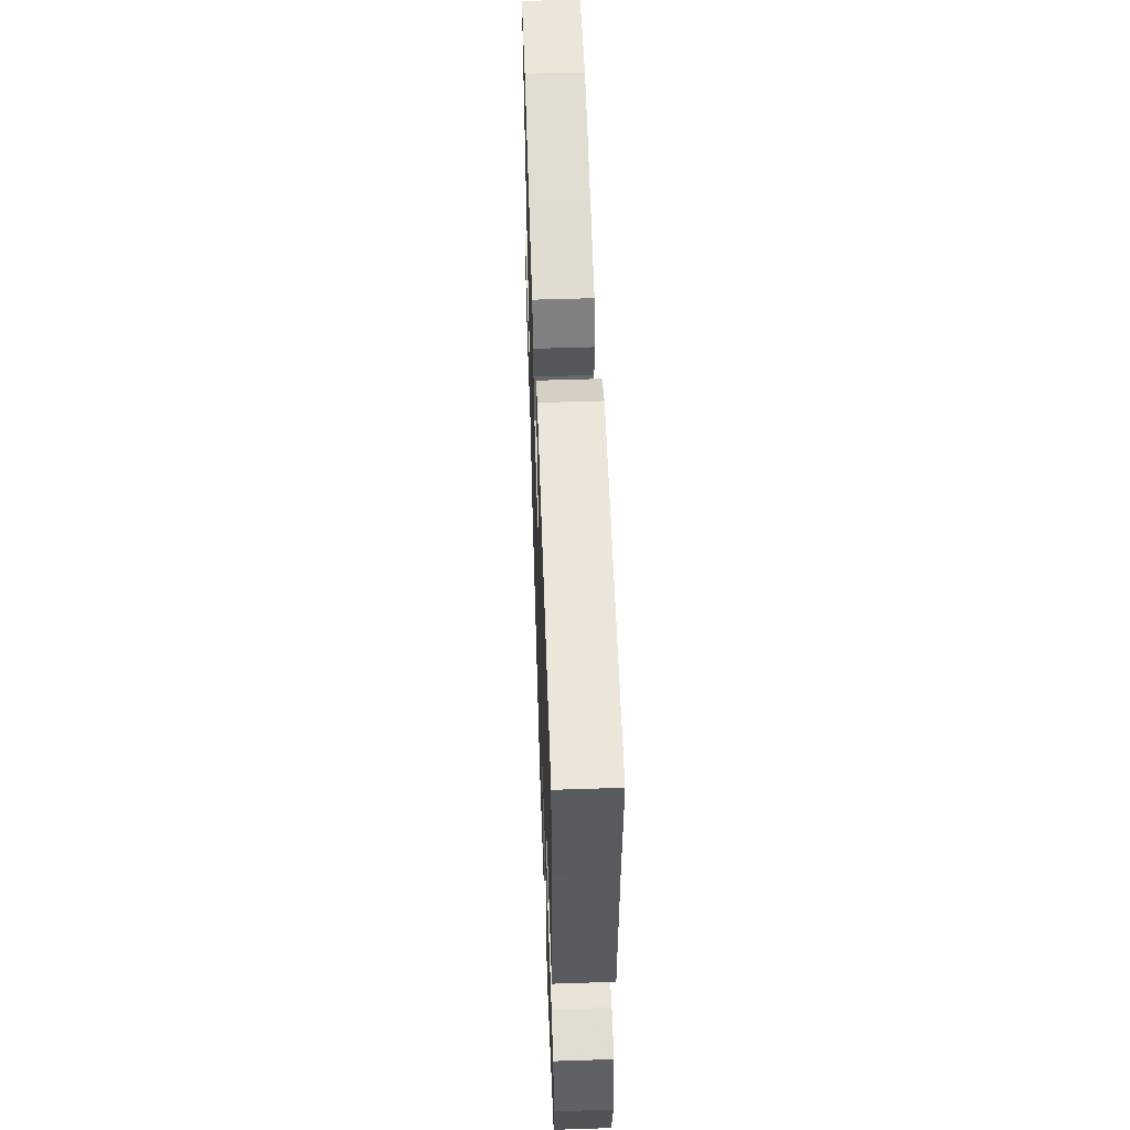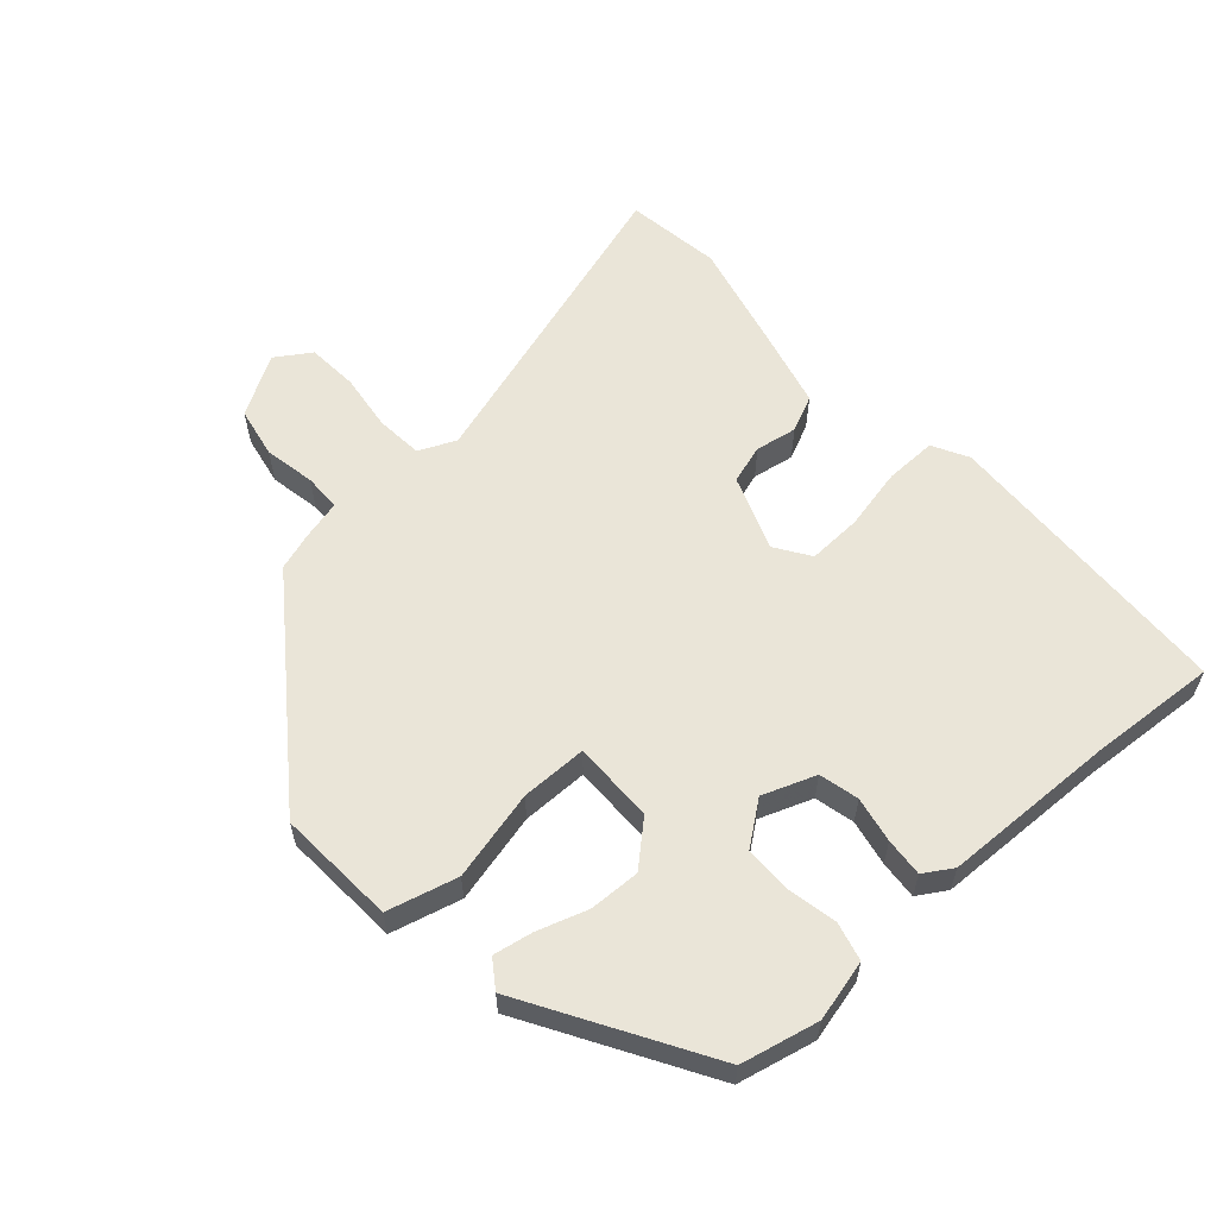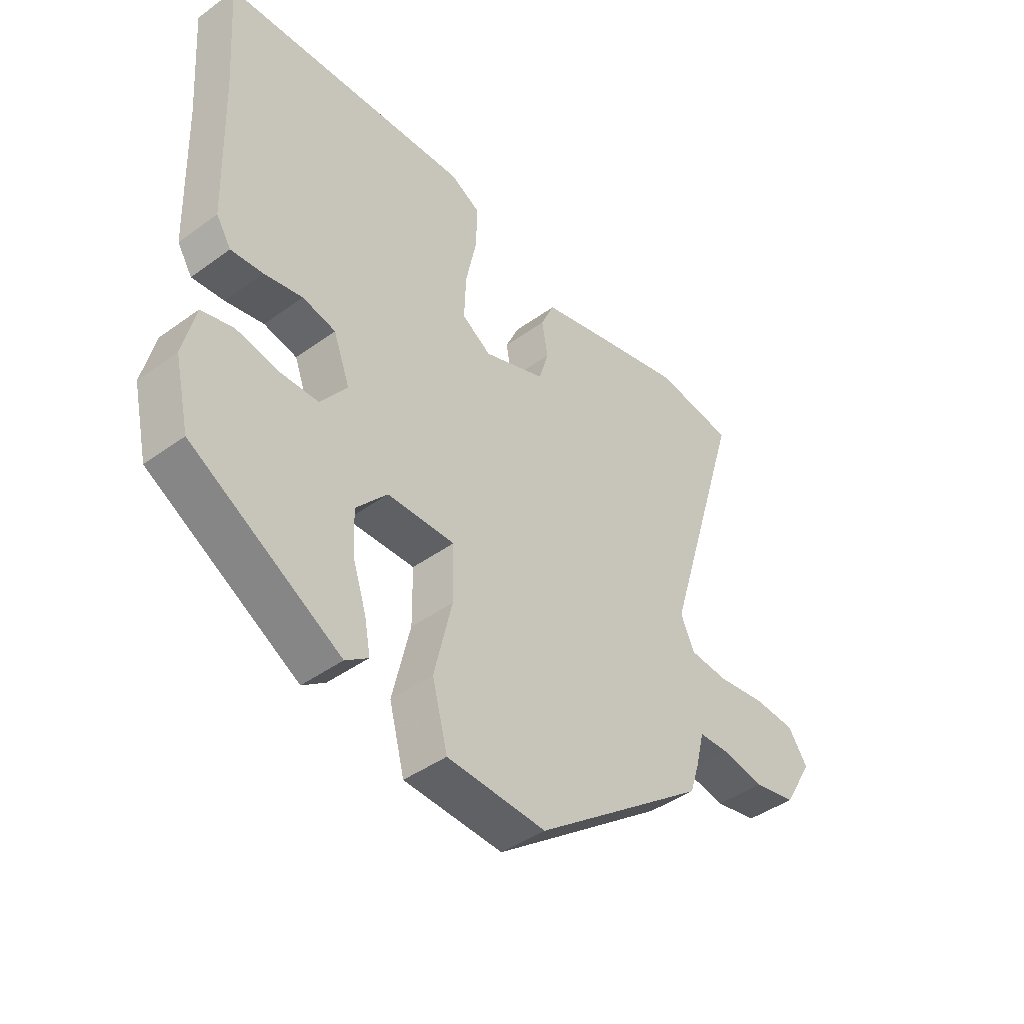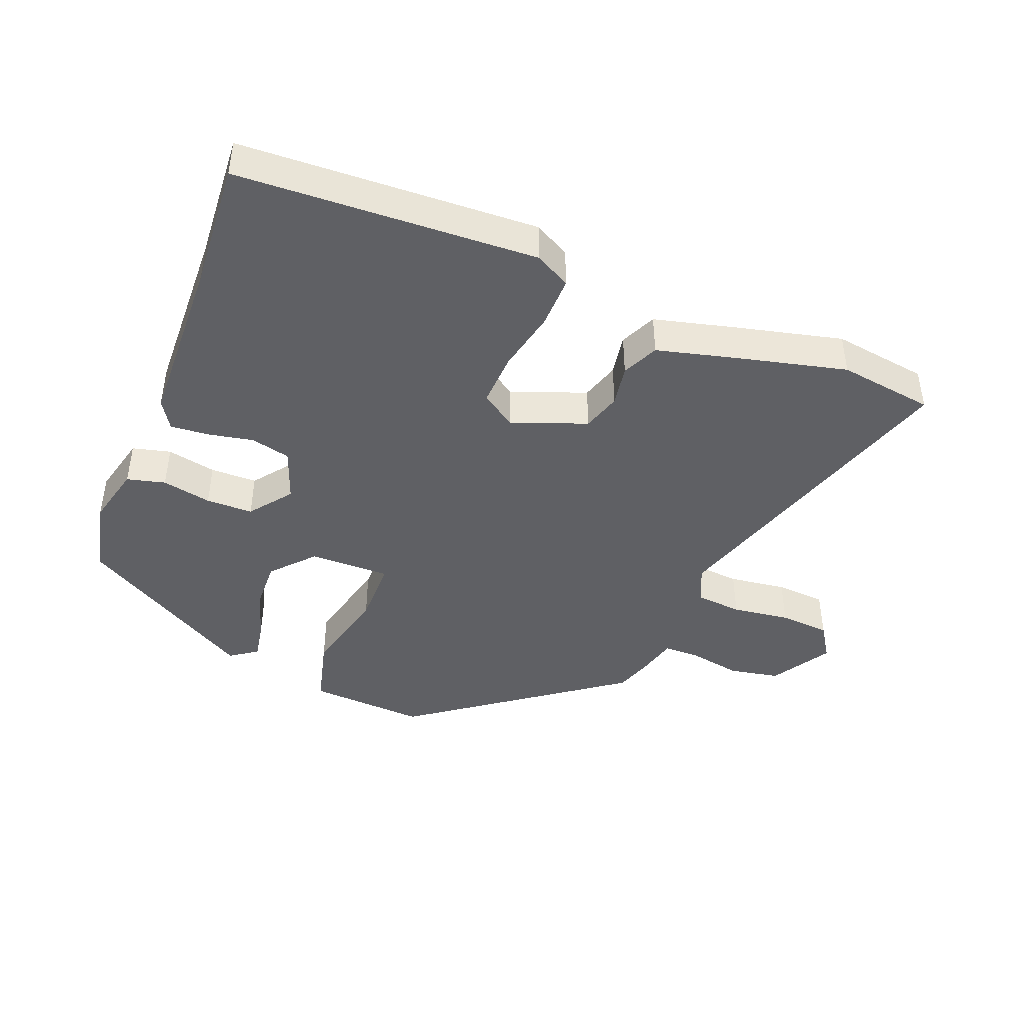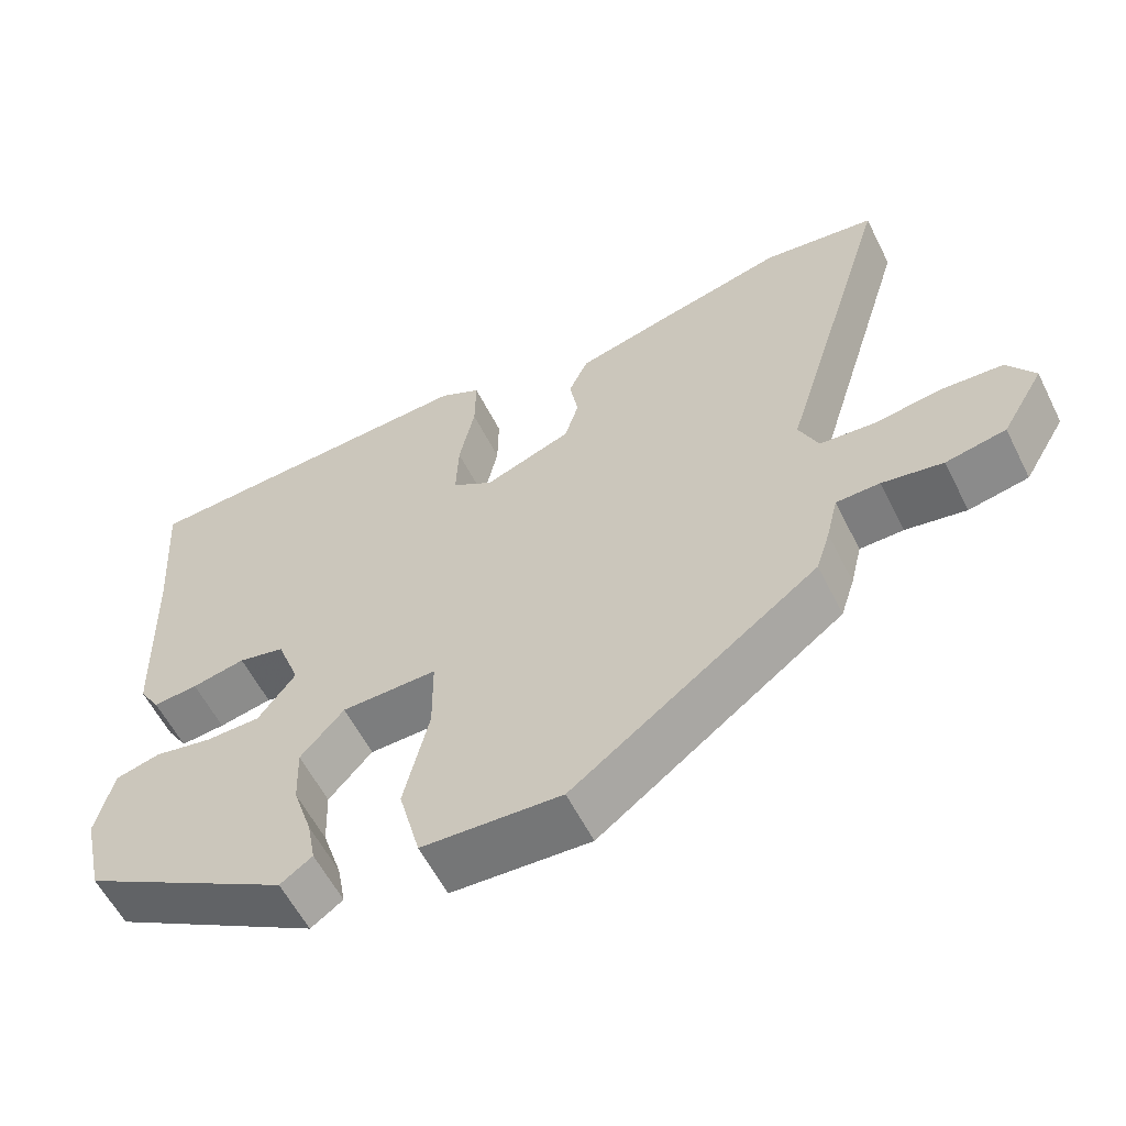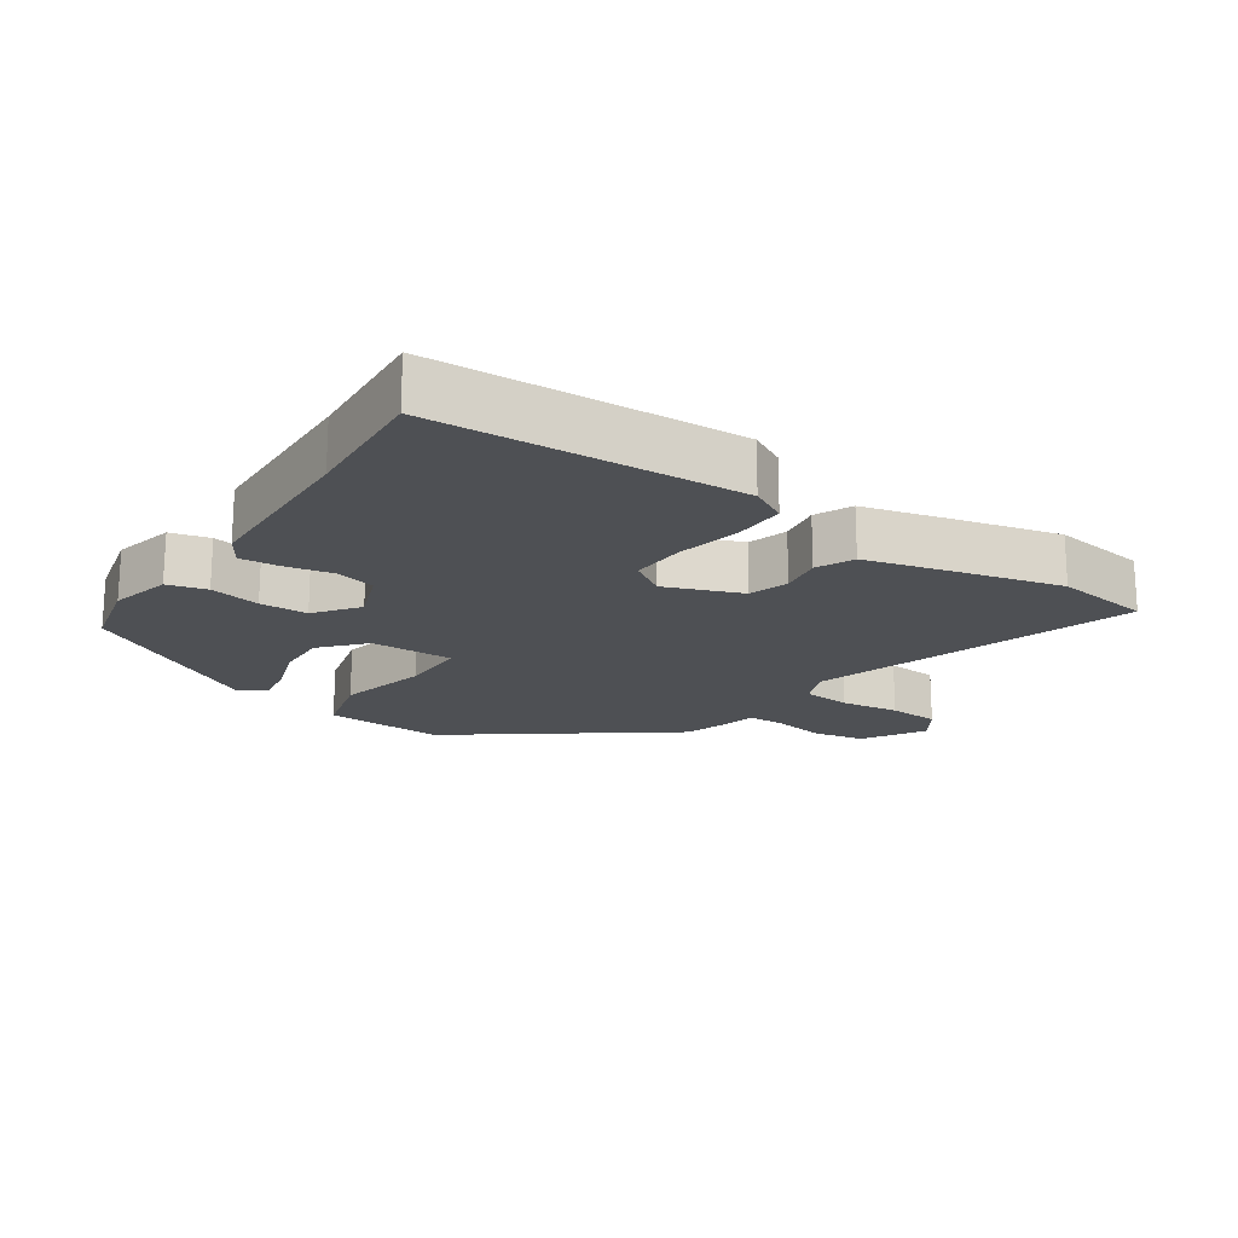
<metadata>
{"format":"obj","ext":"obj","renderer":"f3d","projection":"perspective","resolution":1024,"background":"white","views":[{"elev":54.6,"azim":-92.0,"up":"+Z"},{"elev":59.0,"azim":-132.0,"up":"+Y"},{"elev":-43.0,"azim":-49.3,"up":"+Z"},{"elev":-43.4,"azim":-21.9,"up":"+Y"},{"elev":-58.5,"azim":26.6,"up":"+Z"},{"elev":-18.6,"azim":-34.2,"up":"+Y"}]}
</metadata>
<code>
v -0.481 0.07 -0.34
v -0.508 0.07 -0.223
v -0.486 0.07 -0.131
v -0.428 0.07 -0.116
v -0.353 0.07 -0.131
v -0.282 0.07 -0.13
v -0.234 0.07 -0.066
v -0.264 0.07 0.014
v -0.324 0.07 0.028
v -0.393 0.07 0.014
v -0.451 0.07 0.009
v -0.478 0.07 0.052
v -0.487 0.07 0.314
v -0.501 0.07 0.509
v -0.049 0.07 0.531
v 0.005 0.07 0.502
v 0.004 0.07 0.424
v -0.016 0.07 0.329
v -0.019 0.07 0.248
v 0.034 0.07 0.213
v 0.147 0.07 0.256
v 0.165 0.07 0.315
v 0.154 0.07 0.378
v 0.179 0.07 0.433
v 0.302 0.07 0.465
v 0.464 0.07 0.505
v 0.609 0.07 0.485
v 0.463 0.07 0.007
v 0.488 0.07 -0.049
v 0.559 0.07 -0.055
v 0.647 0.07 -0.043
v 0.724 0.07 -0.048
v 0.759 0.07 -0.101
v 0.705 0.07 -0.192
v 0.628 0.07 -0.207
v 0.55 0.07 -0.193
v 0.494 0.07 -0.194
v 0.479 0.07 -0.255
v 0.461 0.07 -0.311
v 0.146 0.07 -0.545
v -0.033 0.07 -0.535
v -0.061 0.07 -0.429
v -0.029 0.07 -0.293
v -0.03 0.07 -0.193
v -0.153 0.07 -0.195
v -0.209 0.07 -0.258
v -0.206 0.07 -0.335
v -0.181 0.07 -0.411
v -0.17 0.07 -0.47
v -0.211 0.07 -0.499
v -0.481 0 -0.34
v -0.508 0 -0.223
v -0.486 0 -0.131
v -0.428 0 -0.116
v -0.353 0 -0.131
v -0.282 0 -0.13
v -0.234 0 -0.066
v -0.264 0 0.014
v -0.324 0 0.028
v -0.393 0 0.014
v -0.451 0 0.009
v -0.478 0 0.052
v -0.487 0 0.314
v -0.501 0 0.509
v -0.049 0 0.531
v 0.005 0 0.502
v 0.004 0 0.424
v -0.016 0 0.329
v -0.019 0 0.248
v 0.034 0 0.213
v 0.147 0 0.256
v 0.165 0 0.315
v 0.154 0 0.378
v 0.179 0 0.433
v 0.302 0 0.465
v 0.464 0 0.505
v 0.609 0 0.485
v 0.463 0 0.007
v 0.488 0 -0.049
v 0.559 0 -0.055
v 0.647 0 -0.043
v 0.724 0 -0.048
v 0.759 0 -0.101
v 0.705 0 -0.192
v 0.628 0 -0.207
v 0.55 0 -0.193
v 0.494 0 -0.194
v 0.479 0 -0.255
v 0.461 0 -0.311
v 0.146 0 -0.545
v -0.033 0 -0.535
v -0.061 0 -0.429
v -0.029 0 -0.293
v -0.03 0 -0.193
v -0.153 0 -0.195
v -0.209 0 -0.258
v -0.206 0 -0.335
v -0.181 0 -0.411
v -0.17 0 -0.47
v -0.211 0 -0.499
f 47 48 49 50
f 46 47 50 1
f 45 46 1 2
f 40 41 42 43
f 40 43 44
f 37 38 39 40
f 37 40 44
f 36 37 44
f 33 34 35 36
f 33 36 44
f 30 31 32 33
f 29 30 33 44
f 28 29 44 45
f 22 23 24 25
f 21 22 25 26
f 15 16 17 18
f 13 14 15 18
f 13 18 19
f 12 13 19 20
f 9 10 11 12
f 2 3 4 5
f 2 5 6
f 45 2 6
f 28 45 6 7
f 21 26 27 28
f 20 21 28 7
f 9 12 20
f 8 9 20
f 7 8 20
f 100 99 98 97
f 51 100 97 96
f 52 51 96 95
f 93 92 91 90
f 94 93 90
f 90 89 88 87
f 94 90 87
f 94 87 86
f 86 85 84 83
f 94 86 83
f 83 82 81 80
f 94 83 80 79
f 95 94 79 78
f 75 74 73 72
f 76 75 72 71
f 68 67 66 65
f 68 65 64 63
f 69 68 63
f 70 69 63 62
f 62 61 60 59
f 55 54 53 52
f 56 55 52
f 56 52 95
f 57 56 95 78
f 78 77 76 71
f 57 78 71 70
f 70 62 59
f 70 59 58
f 70 58 57
f 1 51 52 2
f 2 52 53 3
f 3 53 54 4
f 4 54 55 5
f 5 55 56 6
f 6 56 57 7
f 7 57 58 8
f 8 58 59 9
f 9 59 60 10
f 10 60 61 11
f 11 61 62 12
f 12 62 63 13
f 13 63 64 14
f 14 64 65 15
f 15 65 66 16
f 16 66 67 17
f 17 67 68 18
f 18 68 69 19
f 19 69 70 20
f 20 70 71 21
f 21 71 72 22
f 22 72 73 23
f 23 73 74 24
f 24 74 75 25
f 25 75 76 26
f 26 76 77 27
f 27 77 78 28
f 28 78 79 29
f 29 79 80 30
f 30 80 81 31
f 31 81 82 32
f 32 82 83 33
f 33 83 84 34
f 34 84 85 35
f 35 85 86 36
f 36 86 87 37
f 37 87 88 38
f 38 88 89 39
f 39 89 90 40
f 40 90 91 41
f 41 91 92 42
f 42 92 93 43
f 43 93 94 44
f 44 94 95 45
f 45 95 96 46
f 46 96 97 47
f 47 97 98 48
f 48 98 99 49
f 49 99 100 50
f 50 100 51 1

</code>
